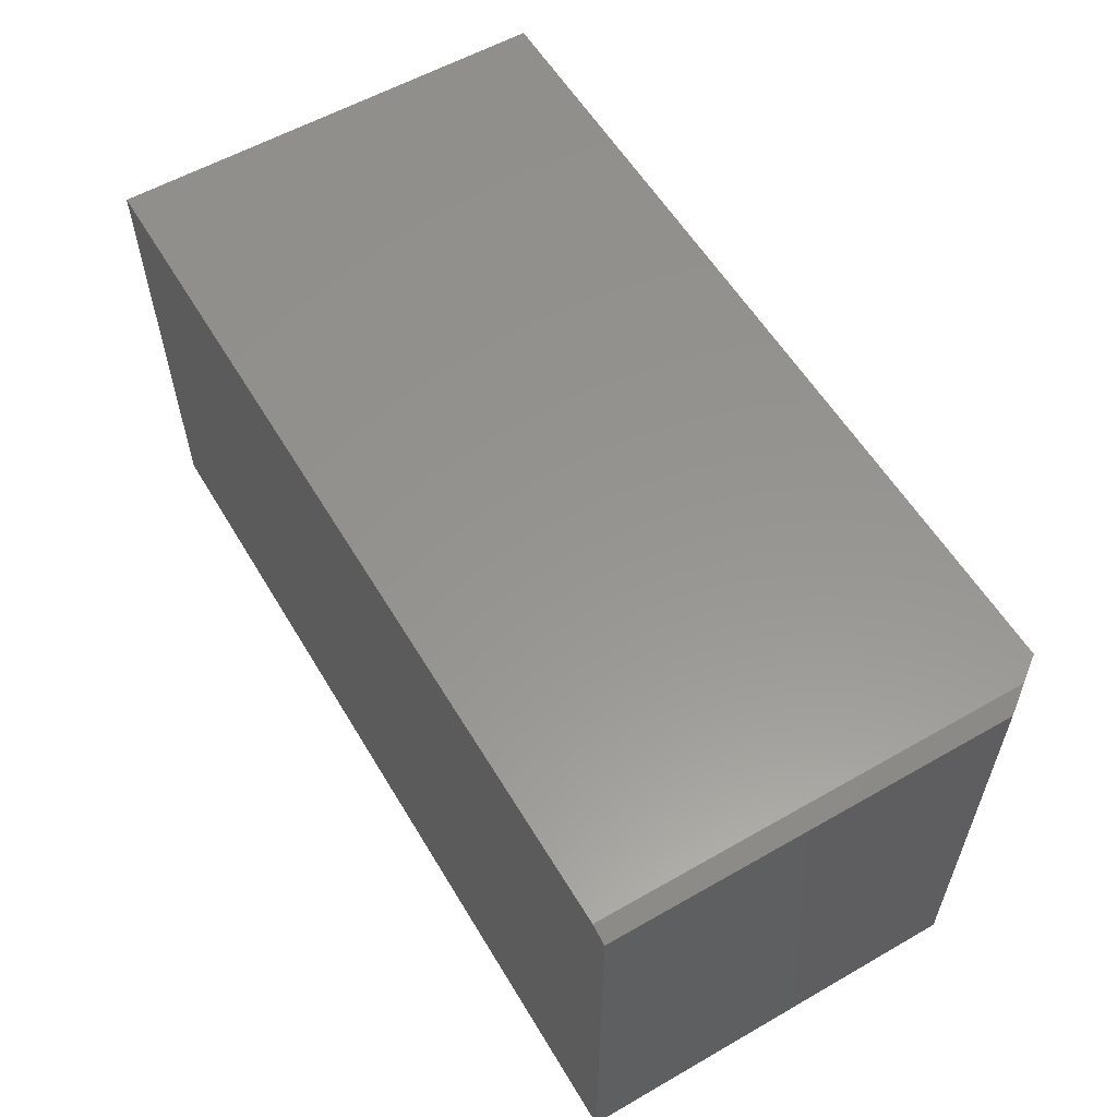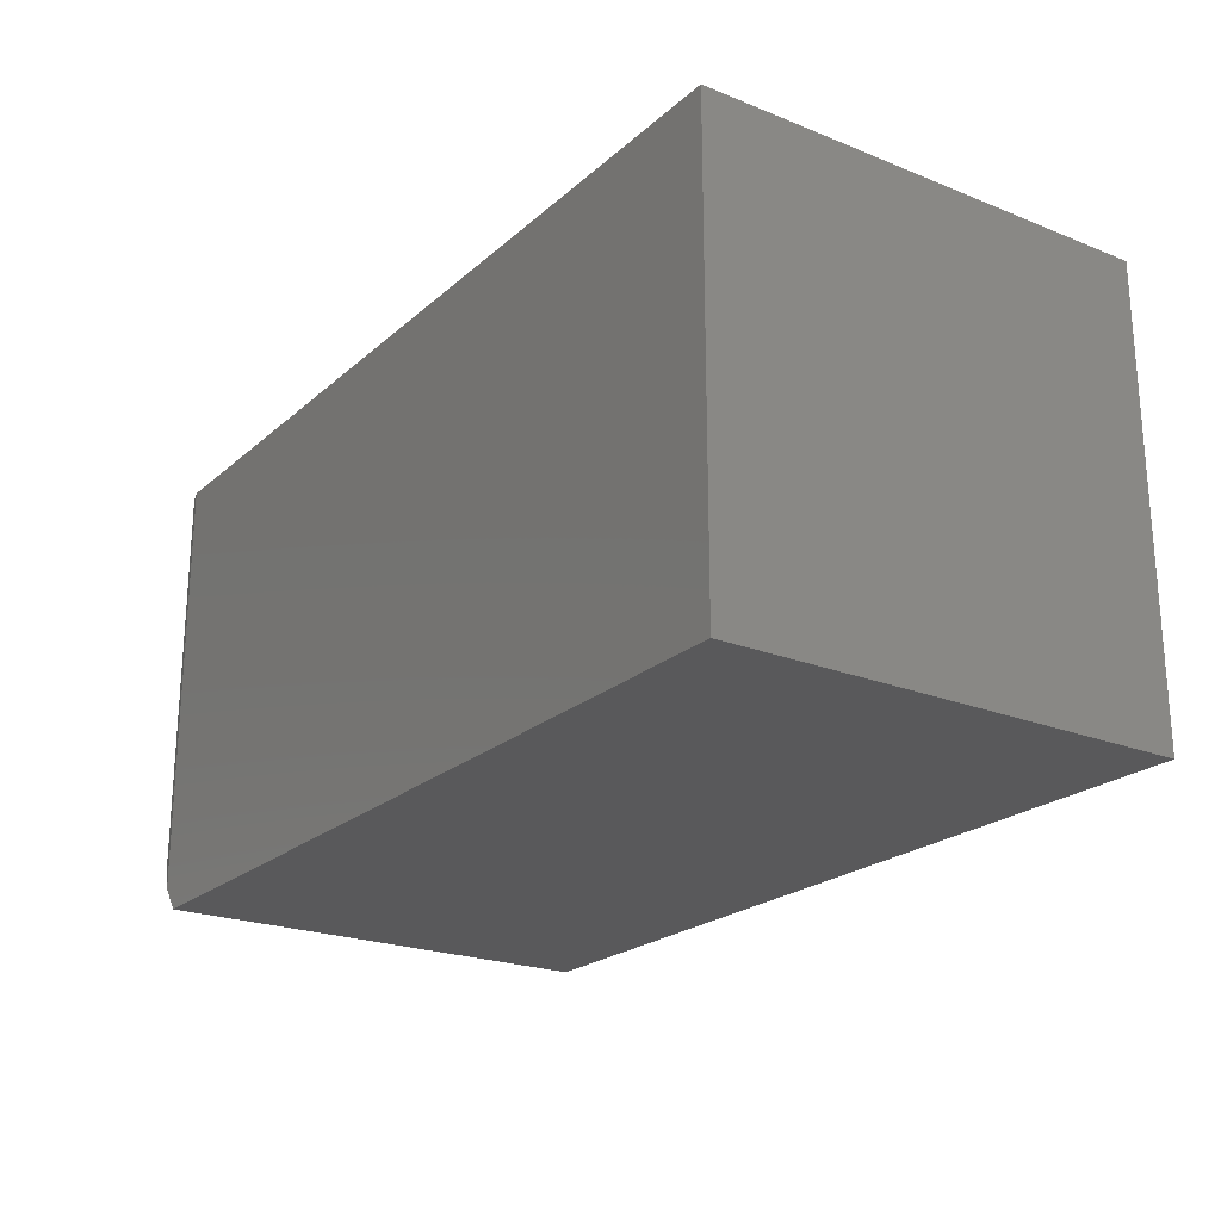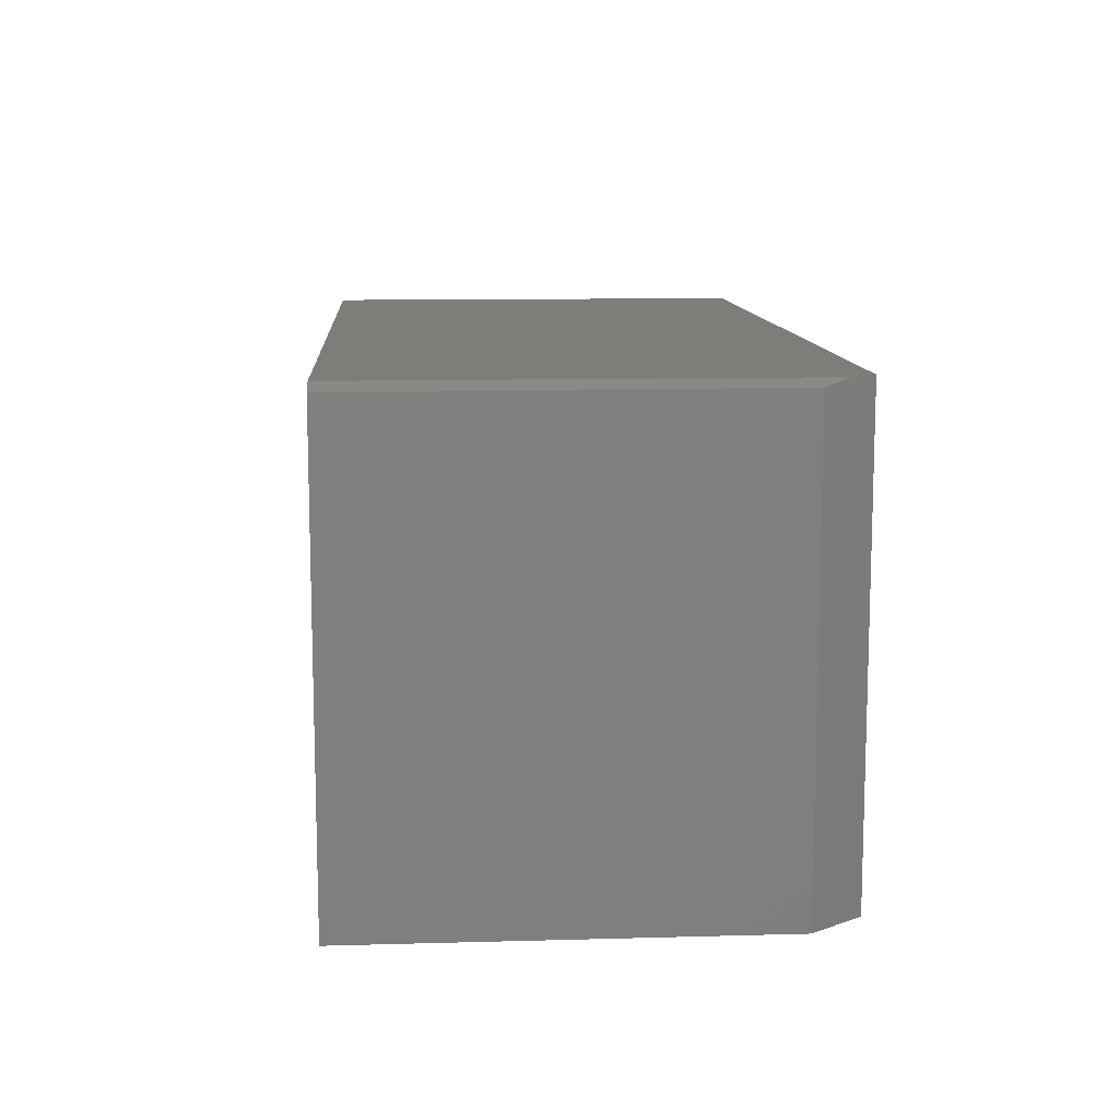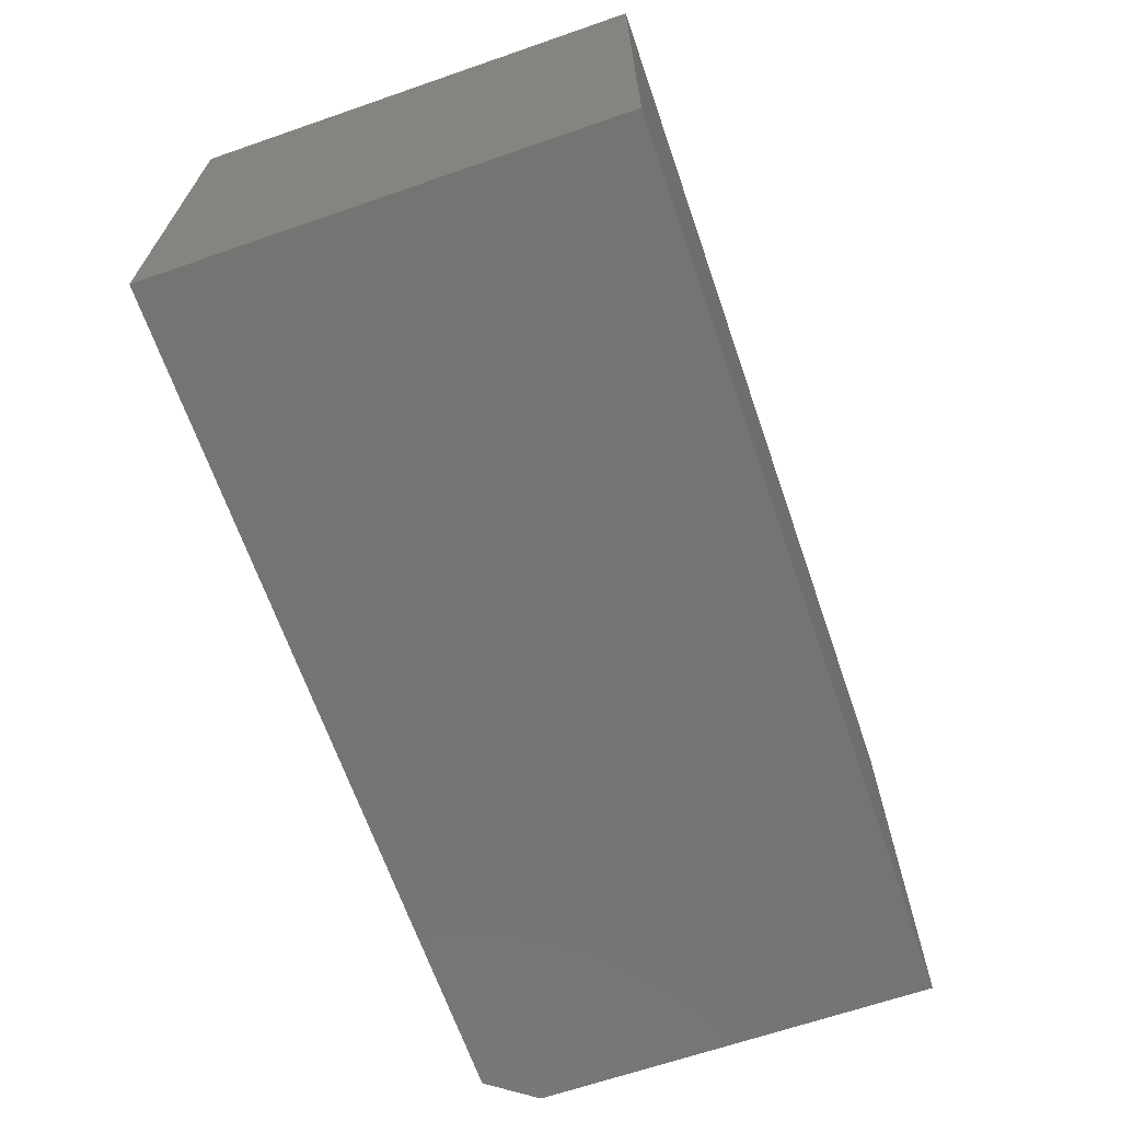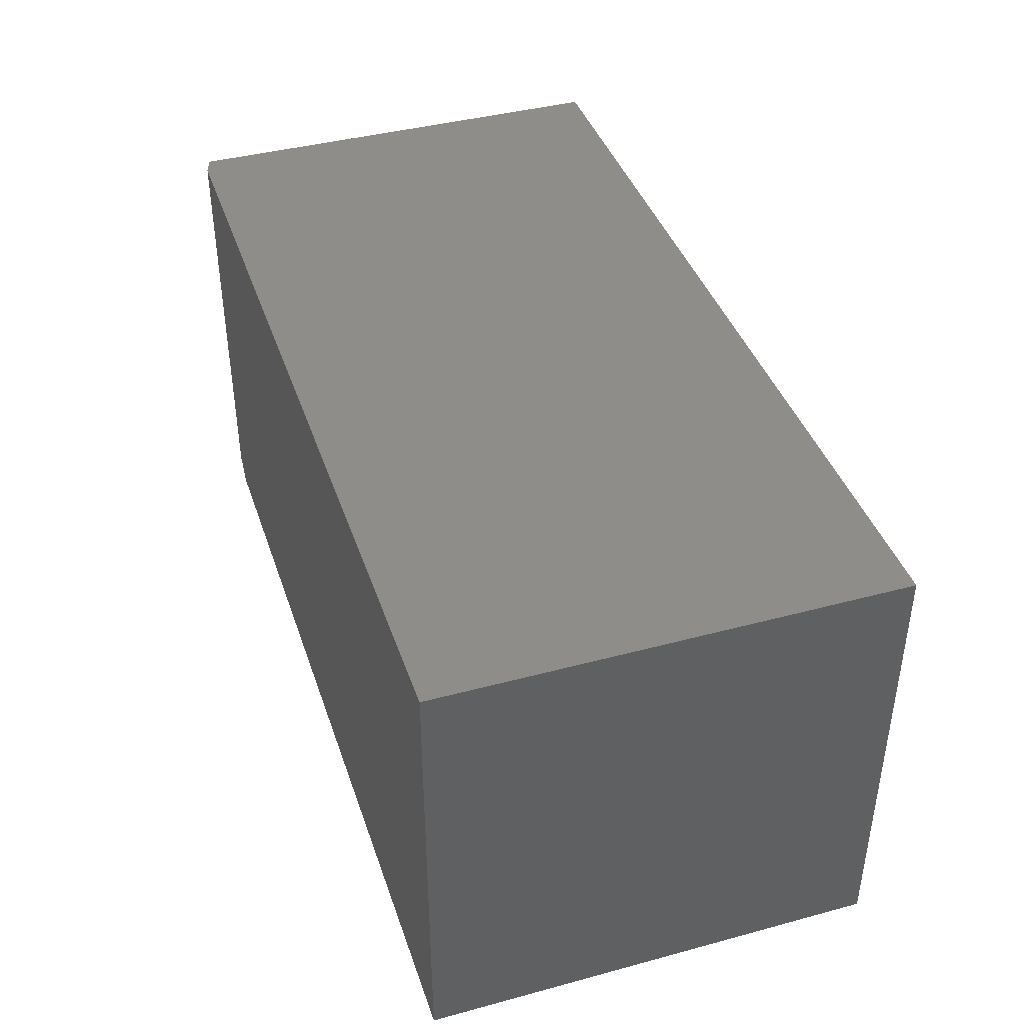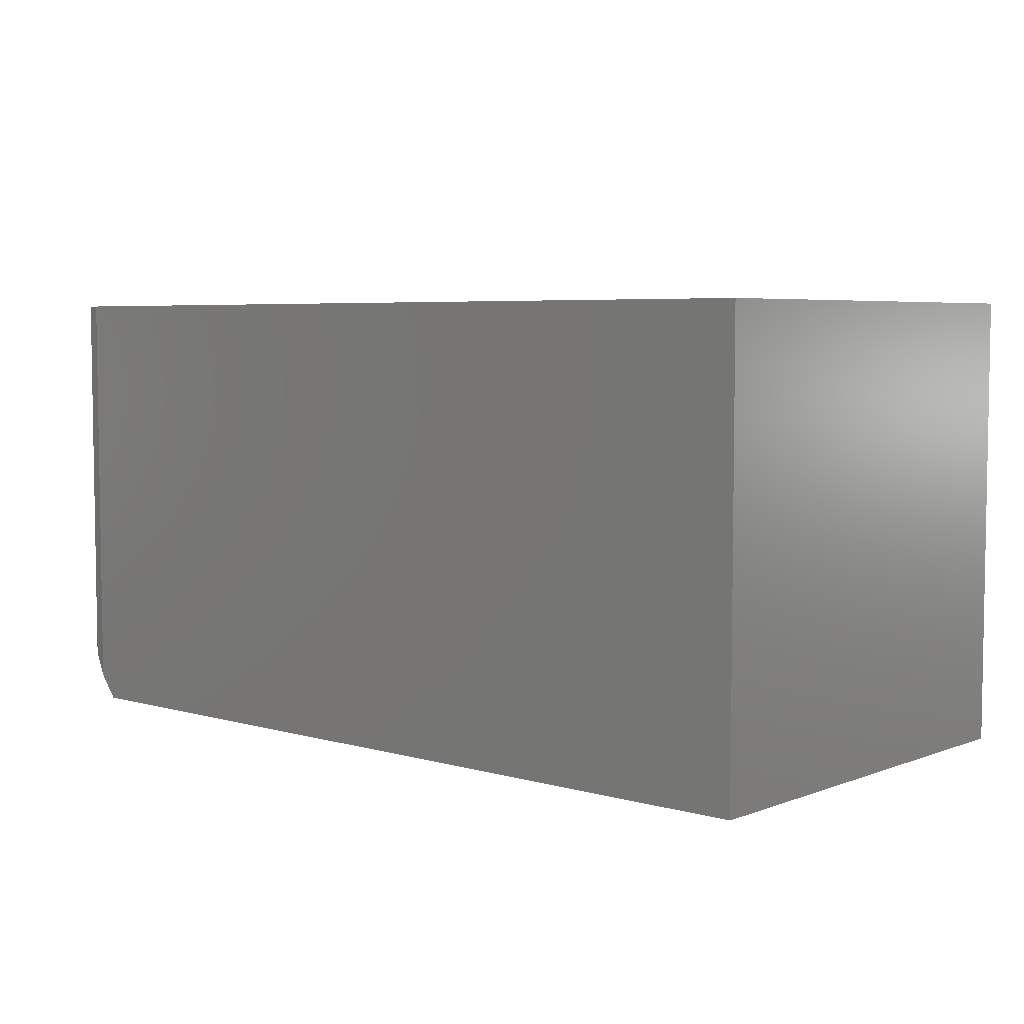
<metadata>
{"format":"stl","ext":"stl","renderer":"f3d","projection":"perspective","resolution":1024,"background":"white","views":[{"elev":57.6,"azim":59.3,"up":"+Y"},{"elev":-22.3,"azim":-124.6,"up":"+Z"},{"elev":11.0,"azim":86.1,"up":"+Y"},{"elev":-66.3,"azim":-70.9,"up":"+Y"},{"elev":41.0,"azim":-108.1,"up":"+Z"},{"elev":5.3,"azim":-138.8,"up":"+Z"}]}
</metadata>
<code>
# stl→obj: 12 verts, 20 faces
v 0.4062 -0.1953 0.0625
v 0.3594 -0.1953 0
v 0.4062 0.3811 0.0625
v 0.3594 0.3889 0
v 0.3828 0.3889 0.03125
v -0.75 0.3889 0
v -0.75 0.3889 0.5781
v 0.3828 0.3889 0.5781
v 0.4062 -0.1953 0.5781
v 0.4062 0.3811 0.5781
v -0.75 -0.1953 0.5781
v -0.75 -0.1953 0
f 1 2 3
f 3 2 4
f 3 4 5
f 6 7 4
f 4 7 8
f 4 8 5
f 9 1 10
f 10 1 3
f 11 9 7
f 7 9 10
f 7 10 8
f 10 3 8
f 8 3 5
f 12 6 2
f 2 6 4
f 11 12 9
f 9 12 2
f 9 2 1
f 7 6 11
f 11 6 12

</code>
